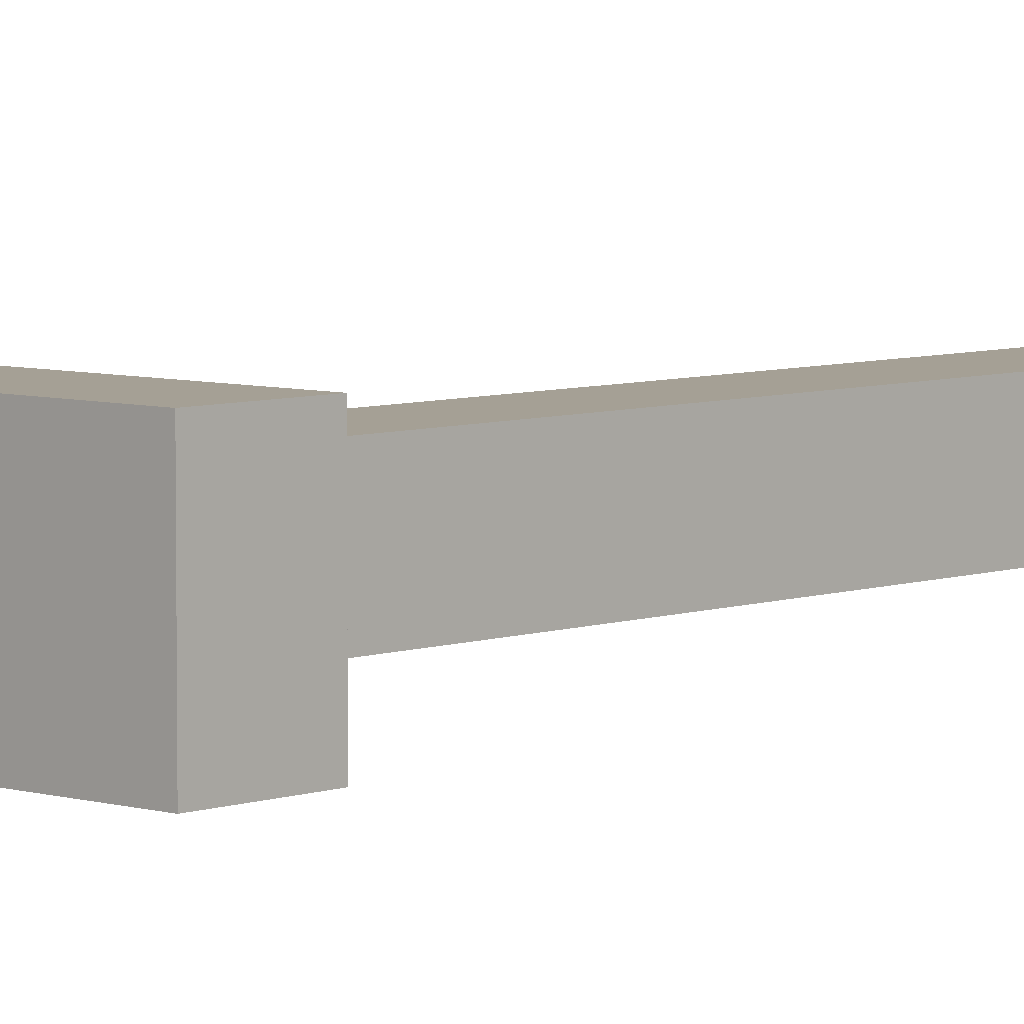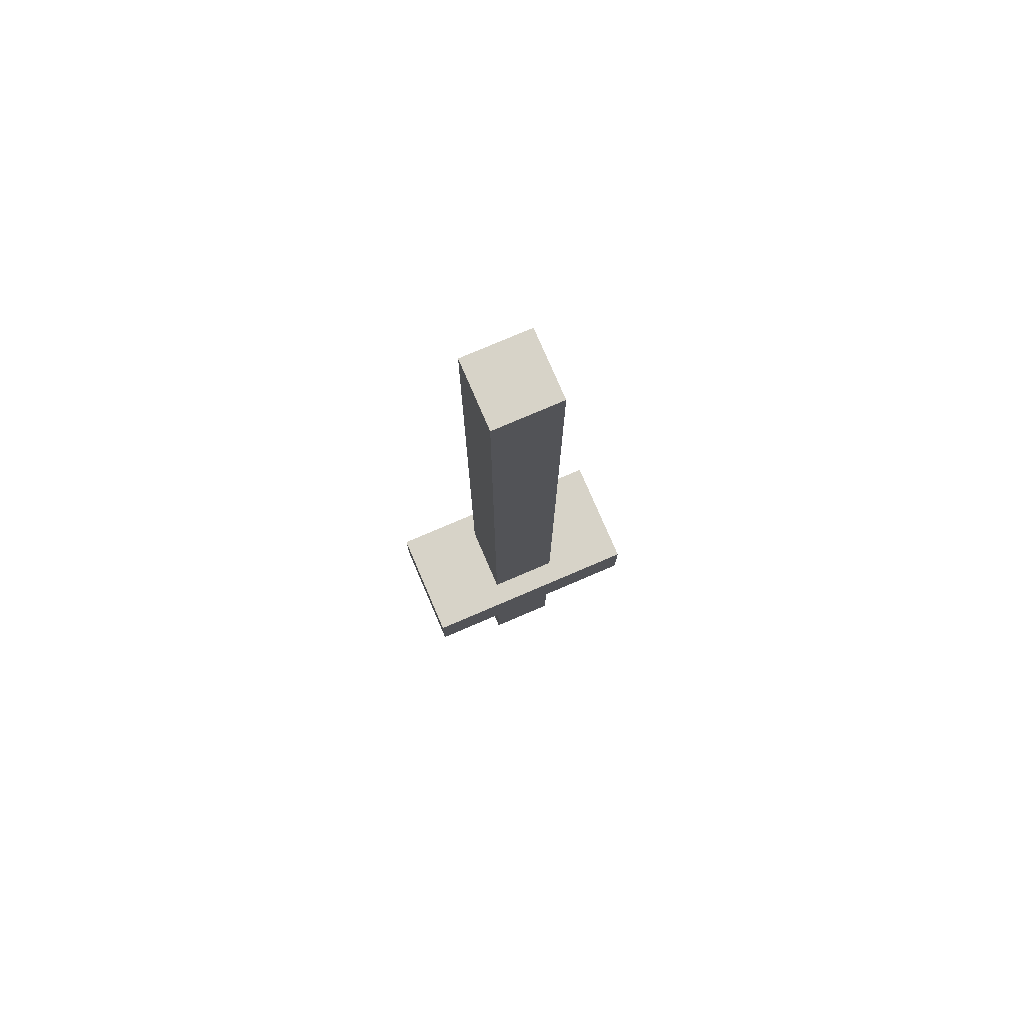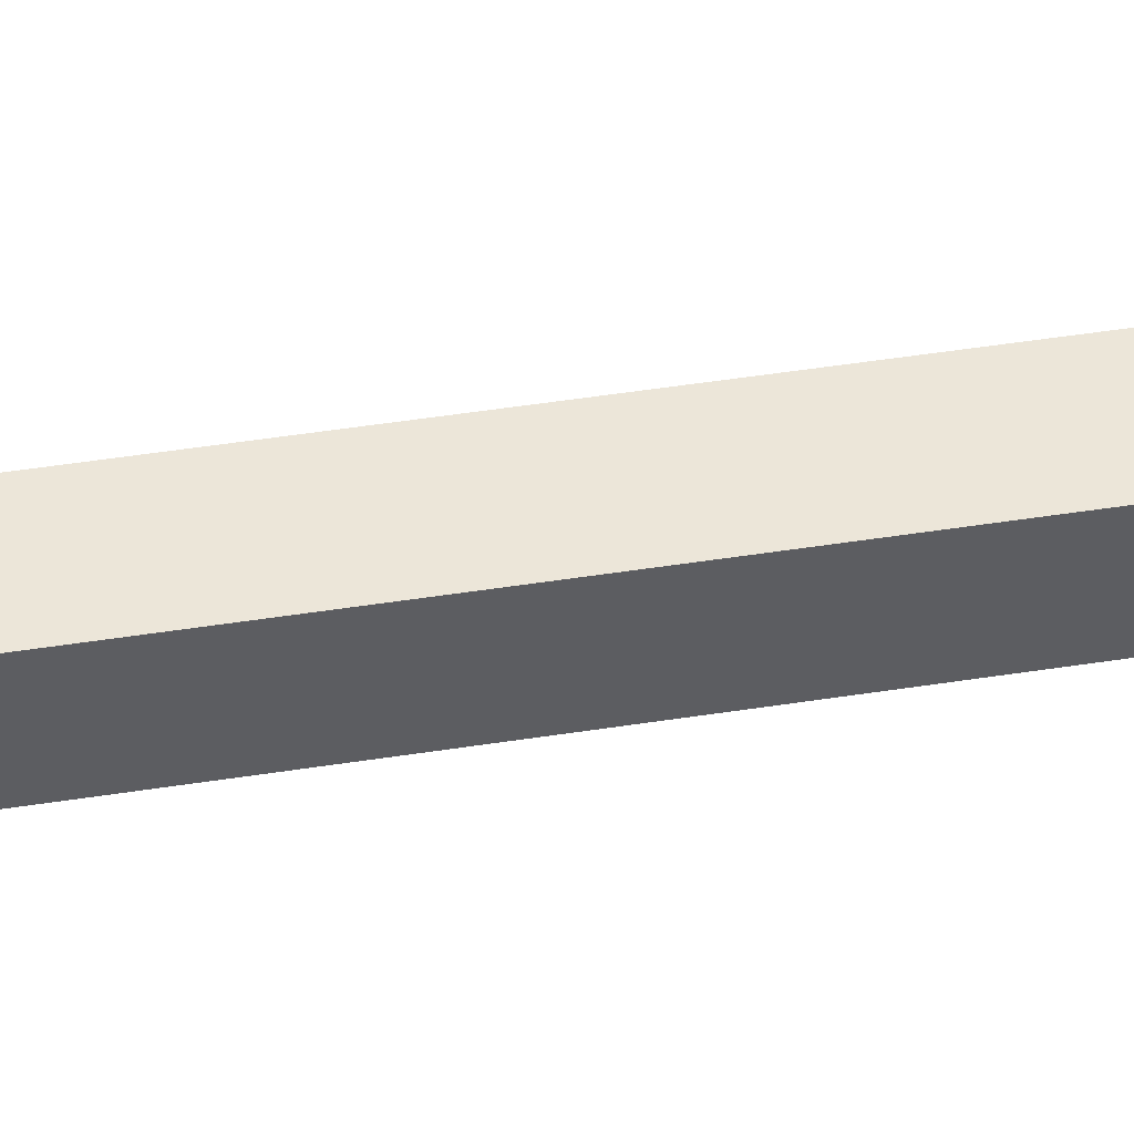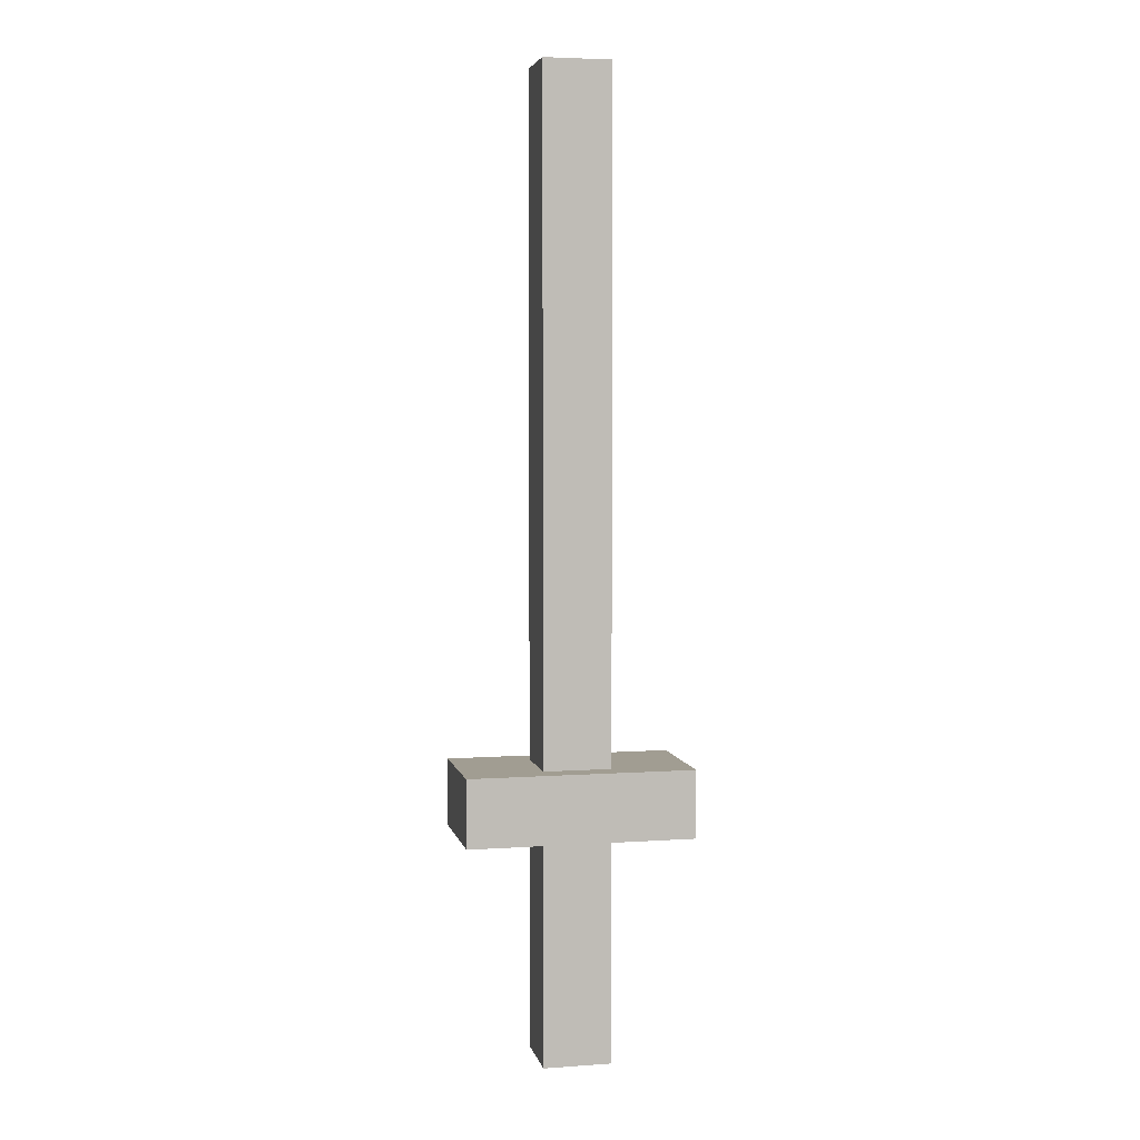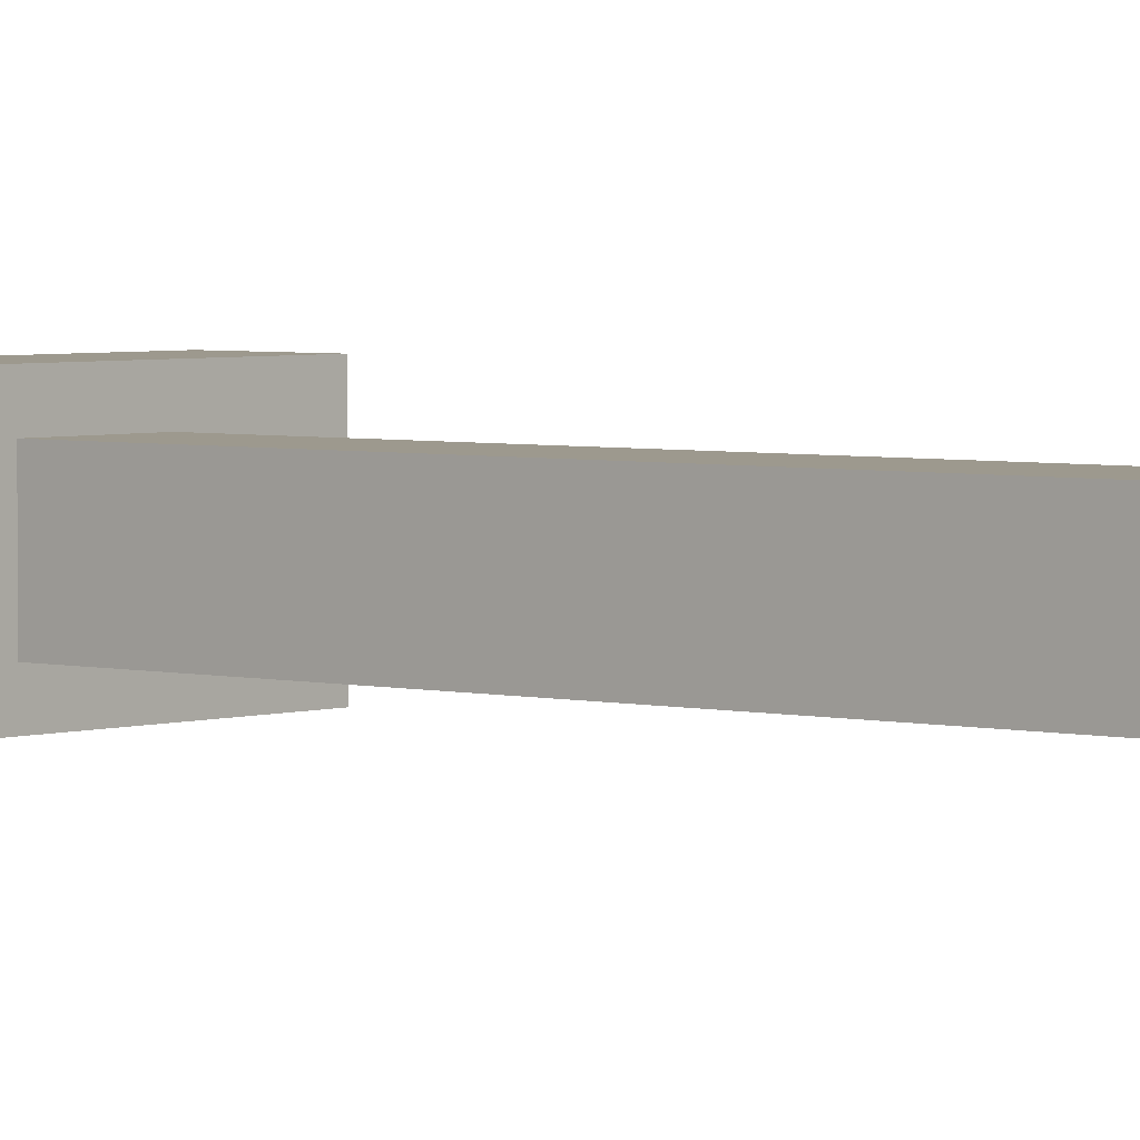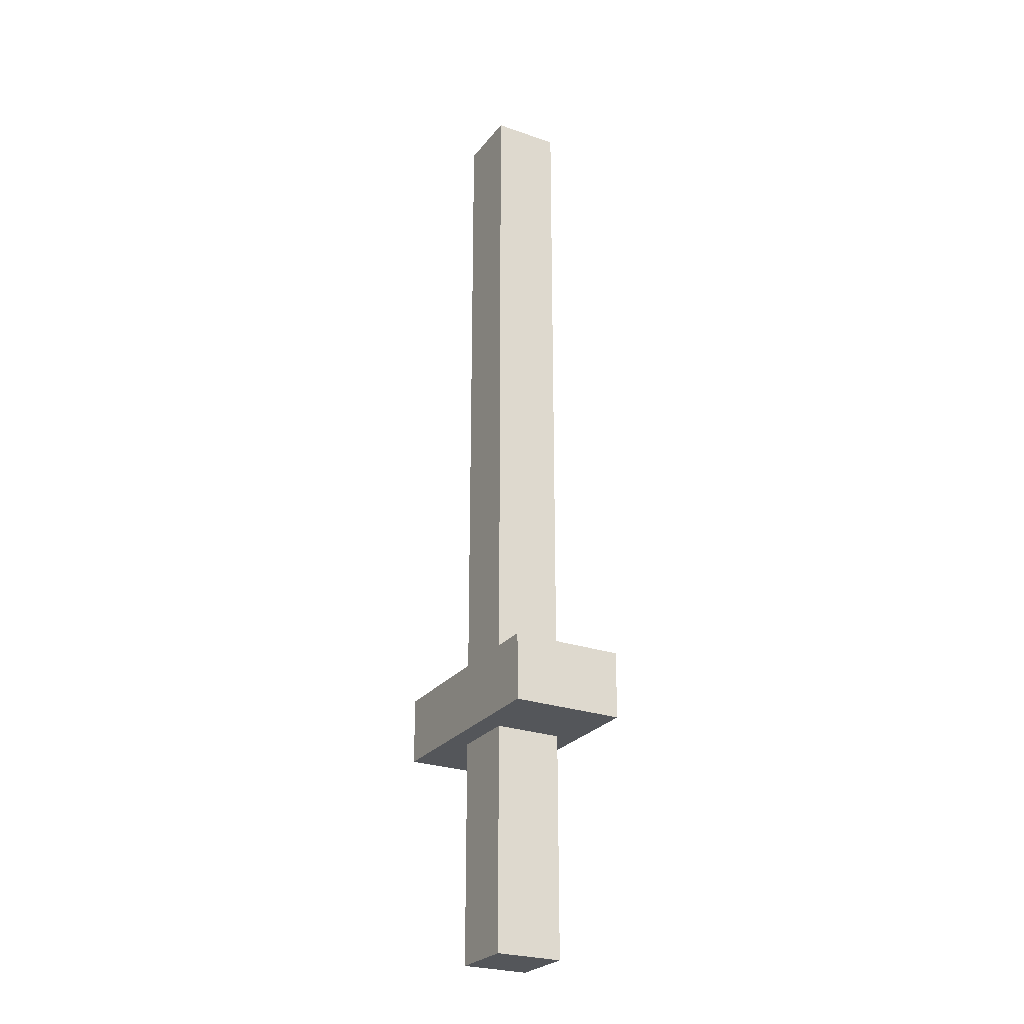
<metadata>
{"format":"obj","ext":"obj","renderer":"f3d","projection":"perspective","resolution":1024,"background":"white","views":[{"elev":5.9,"azim":42.6,"up":"+Z"},{"elev":77.0,"azim":156.8,"up":"+Y"},{"elev":48.6,"azim":80.1,"up":"+Z"},{"elev":4.8,"azim":-12.4,"up":"+Y"},{"elev":3.4,"azim":131.0,"up":"+Z"},{"elev":-25.7,"azim":61.0,"up":"+Y"}]}
</metadata>
<code>
o 立方体.002
v -0.3 6.3 0.3
v 0.3 6.3 0.3
v -0.3 6.3 -0.3
v 0.3 6.3 -0.3
v -0.3 0.3 0.3
v 0.3 0.3 0.3
v -0.3 0.3 -0.3
v 0.3 0.3 -0.3
v -1 -0.3 0.5
v -1 0.3 0.5
v -1 -0.3 -0.5
v -1 0.3 -0.5
v 1 -0.3 0.5
v 1 0.3 0.5
v 1 -0.3 -0.5
v 1 0.3 -0.5
v -0.3 -0.3 0.3
v 0.3 -0.3 0.3
v -0.3 -0.3 -0.3
v 0.3 -0.3 -0.3
v -0.3 -2.3 0.3
v 0.3 -2.3 0.3
v -0.3 -2.3 -0.3
v 0.3 -2.3 -0.3
f 1 2 4 3
f 3 4 8 7
f 7 8 6 5
f 5 6 2 1
f 3 7 5 1
f 8 4 2 6
f 9 10 12 11
f 11 12 16 15
f 15 16 14 13
f 13 14 10 9
f 11 15 13 9
f 16 12 10 14
f 17 18 20 19
f 19 20 24 23
f 23 24 22 21
f 21 22 18 17
f 19 23 21 17
f 24 20 18 22

</code>
